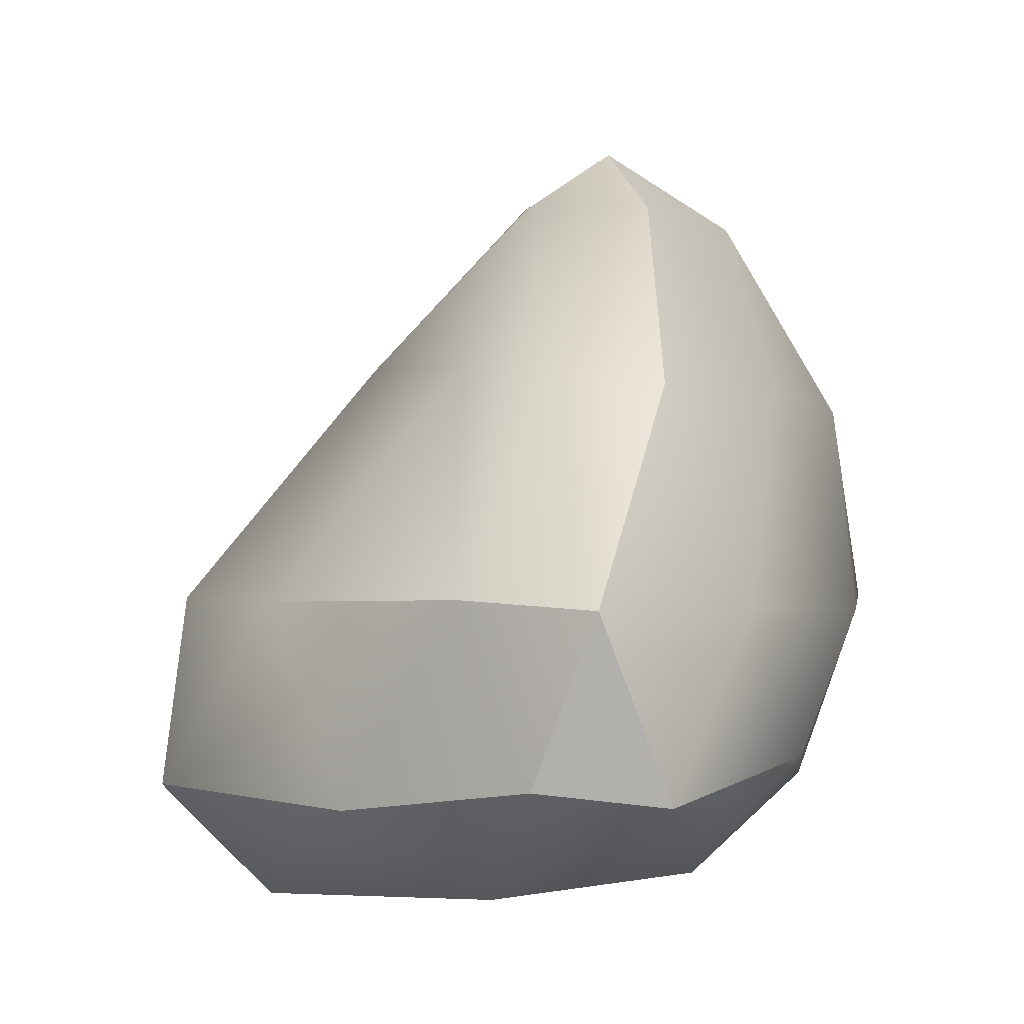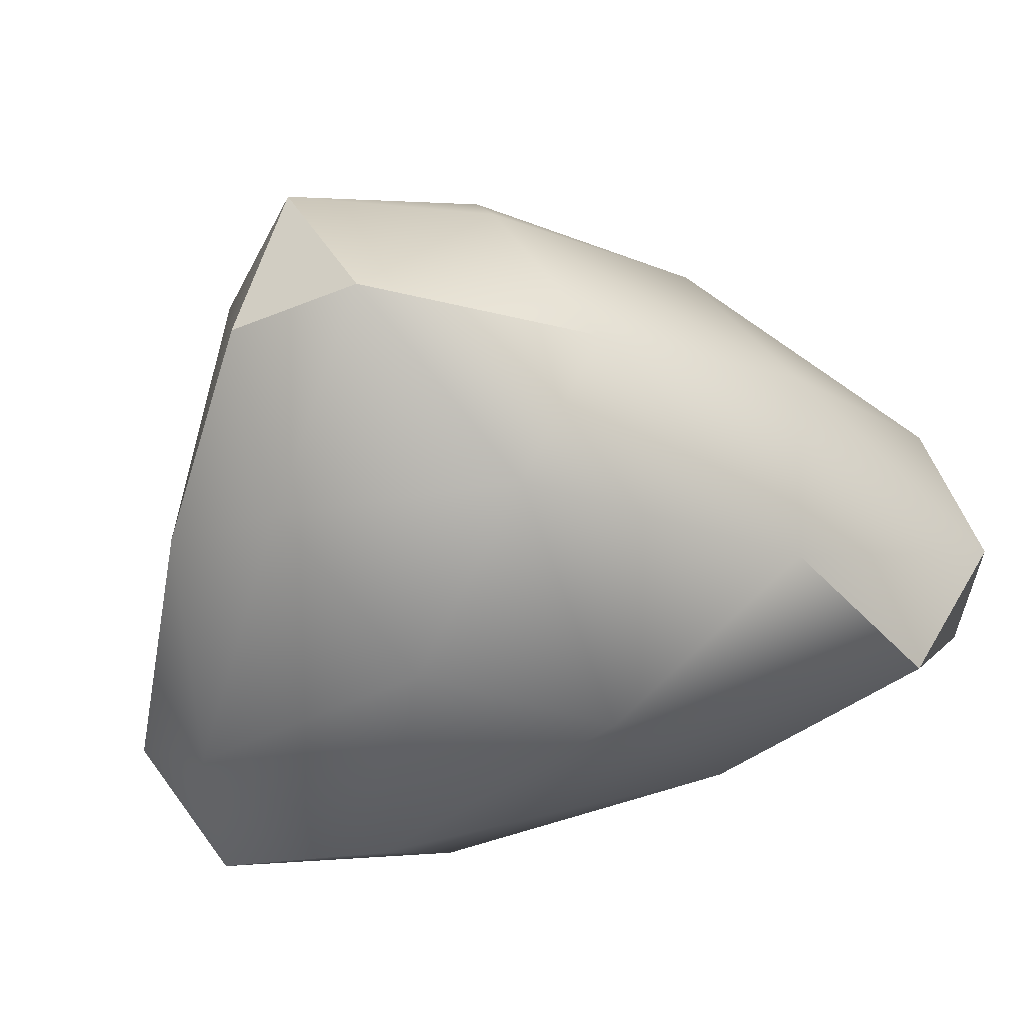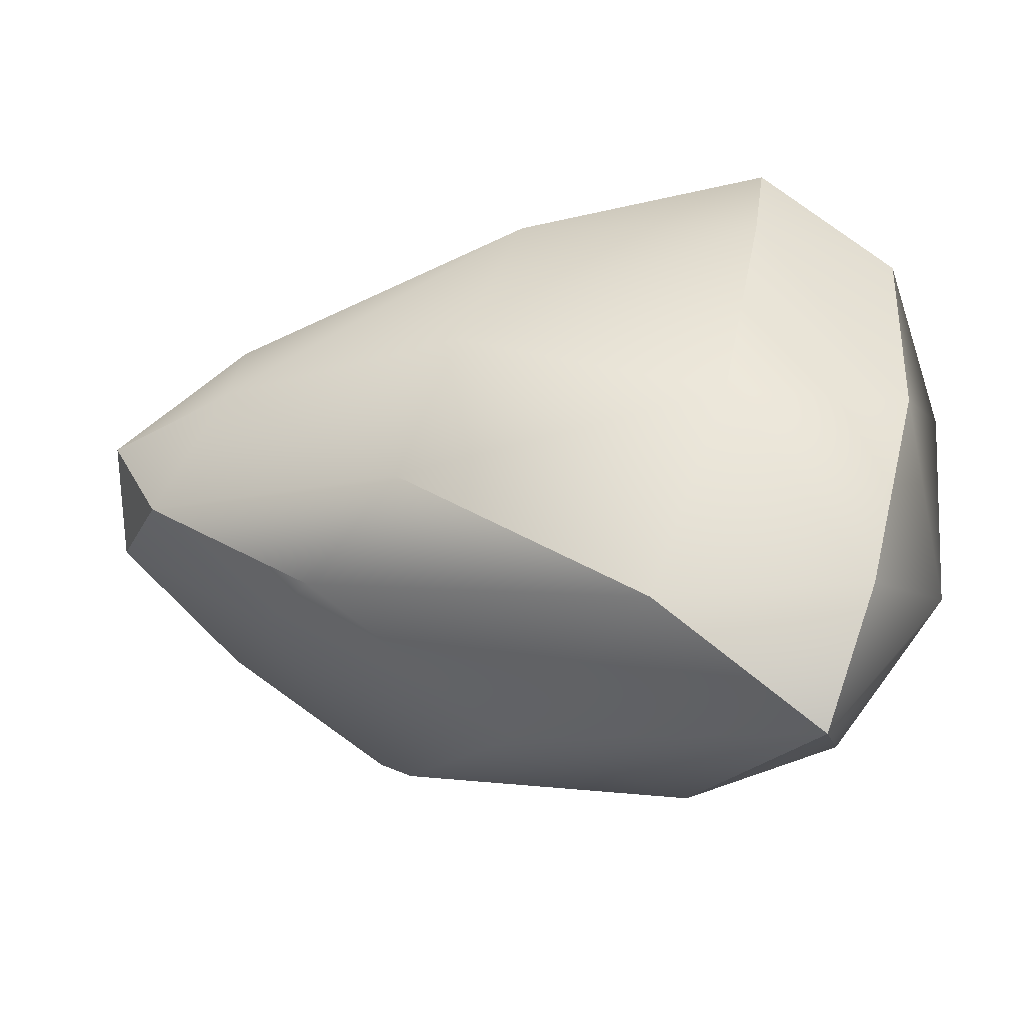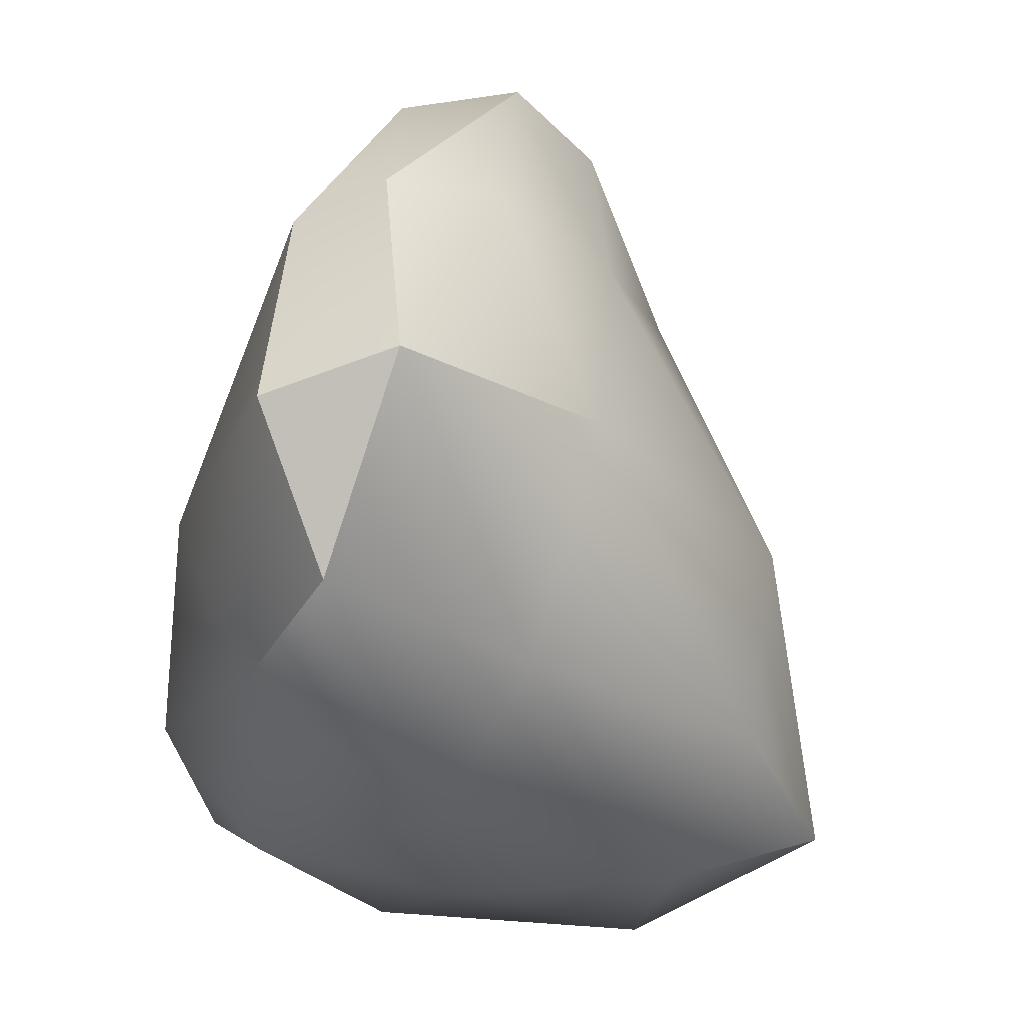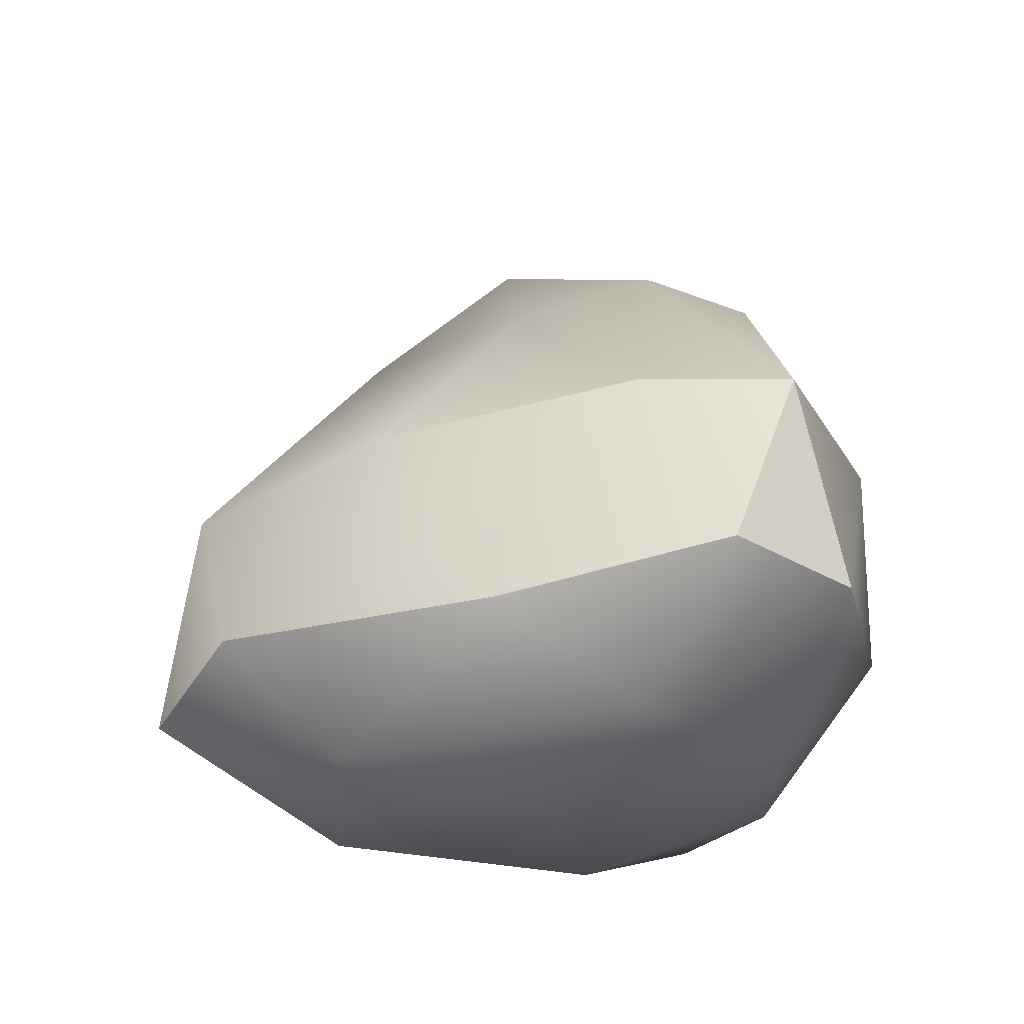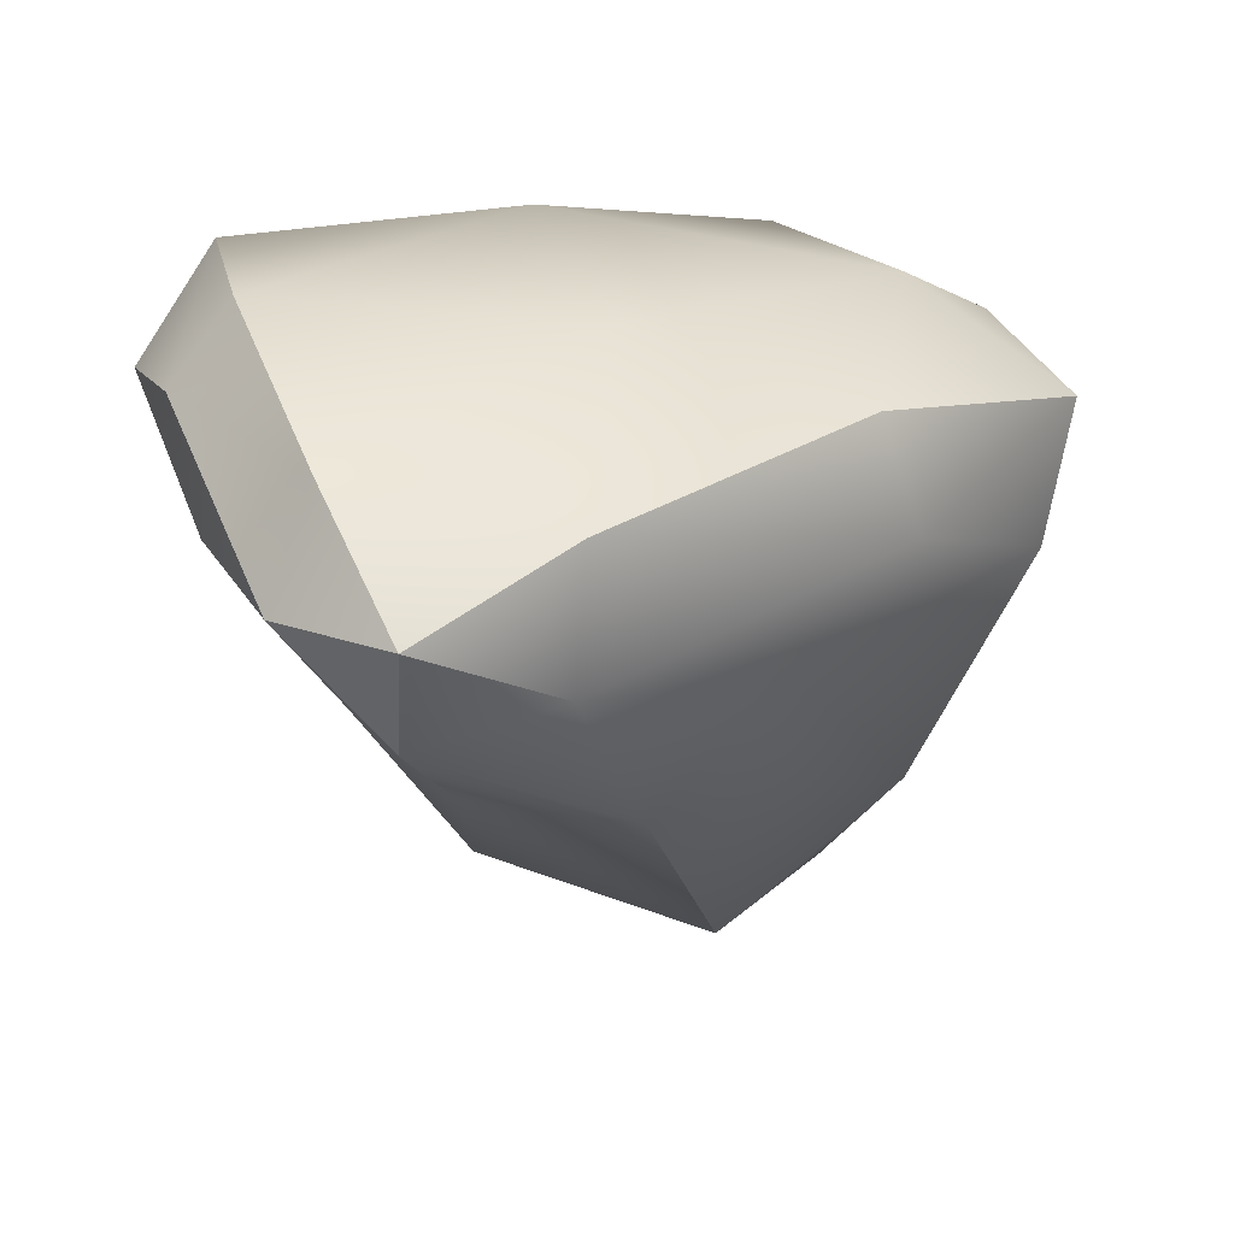
<metadata>
{"format":"obj","ext":"obj","renderer":"f3d","projection":"perspective","resolution":1024,"background":"white","views":[{"elev":4.5,"azim":-75.7,"up":"+Y"},{"elev":-53.5,"azim":-38.8,"up":"+Y"},{"elev":-70.0,"azim":-123.3,"up":"+Z"},{"elev":-28.8,"azim":75.0,"up":"+Y"},{"elev":-26.0,"azim":-100.1,"up":"+Y"},{"elev":12.7,"azim":175.6,"up":"+Z"}]}
</metadata>
<code>
o Asteroid1
v 154 -14.22 -7.146
v 177.2 -7.906 5.383
v 152.1 -5.41 9.538
v 137.9 -5.239 -1.537
v 148.8 -7.877 -24.87
v 166 -8.476 -20.06
v 178.4 11.53 7.872
v 149.5 14.08 2.725
v 153.6 14.72 -9.272
v 168.6 14.87 -14.85
v 180 14.07 -2.696
v 171.3 27.21 -4.954
v 151.6 -11.79 3.891
v 163.7 -13.97 -3.661
v 166.7 -8.968 7.476
v 173.3 -9.139 -5.95
v 159.7 -14.42 -17.68
v 143.6 -11.92 -4.943
v 140.8 -6.227 4.89
v 149.1 -13.63 -18.77
v 142.1 -7.436 -12.44
v 156.2 -9.851 -27.51
v 183.7 1.567 3.346
v 178.4 2.156 -8.066
v 164.5 1.005 10.96
v 179.8 0.161 9.406
v 138.2 3.613 1.745
v 146.7 2.92 7.79
v 146.1 2.617 -17.64
v 139.7 3.753 -5.707
v 167.7 1.786 -21.26
v 155.4 1.569 -25.98
v 181.4 12.81 3.773
v 161.5 13.65 6.638
v 147.6 14.4 -3.047
v 160.1 14.36 -16.23
v 173.6 14.93 -10.37
v 174.7 22.77 1.661
v 176.9 23.48 -4.284
v 163.4 23.68 -0.9667
v 163.9 23.82 -7.978
v 171.4 23.97 -10.14
f 1 14 13
f 2 14 16
f 1 13 18
f 1 18 20
f 1 20 17
f 2 16 23
f 3 15 25
f 4 19 27
f 5 21 29
f 6 22 31
f 2 23 26
f 3 25 28
f 4 27 30
f 5 29 32
f 6 31 24
f 7 33 38
f 8 34 40
f 9 35 41
f 10 36 42
f 11 37 39
f 39 42 12
f 39 37 42
f 37 10 42
f 42 41 12
f 42 36 41
f 36 9 41
f 41 40 12
f 41 35 40
f 35 8 40
f 40 38 12
f 40 34 38
f 34 7 38
f 38 39 12
f 38 33 39
f 33 11 39
f 24 37 11
f 24 31 37
f 31 10 37
f 32 36 10
f 32 29 36
f 29 9 36
f 30 35 9
f 30 27 35
f 27 8 35
f 28 34 8
f 28 25 34
f 25 7 34
f 26 33 7
f 26 23 33
f 23 11 33
f 31 32 10
f 31 22 32
f 22 5 32
f 29 30 9
f 29 21 30
f 21 4 30
f 27 28 8
f 27 19 28
f 19 3 28
f 25 26 7
f 25 15 26
f 15 2 26
f 23 24 11
f 23 16 24
f 16 6 24
f 17 22 6
f 17 20 22
f 20 5 22
f 20 21 5
f 20 18 21
f 18 4 21
f 18 19 4
f 18 13 19
f 13 3 19
f 16 17 6
f 16 14 17
f 14 1 17
f 13 15 3
f 13 14 15
f 14 2 15

</code>
